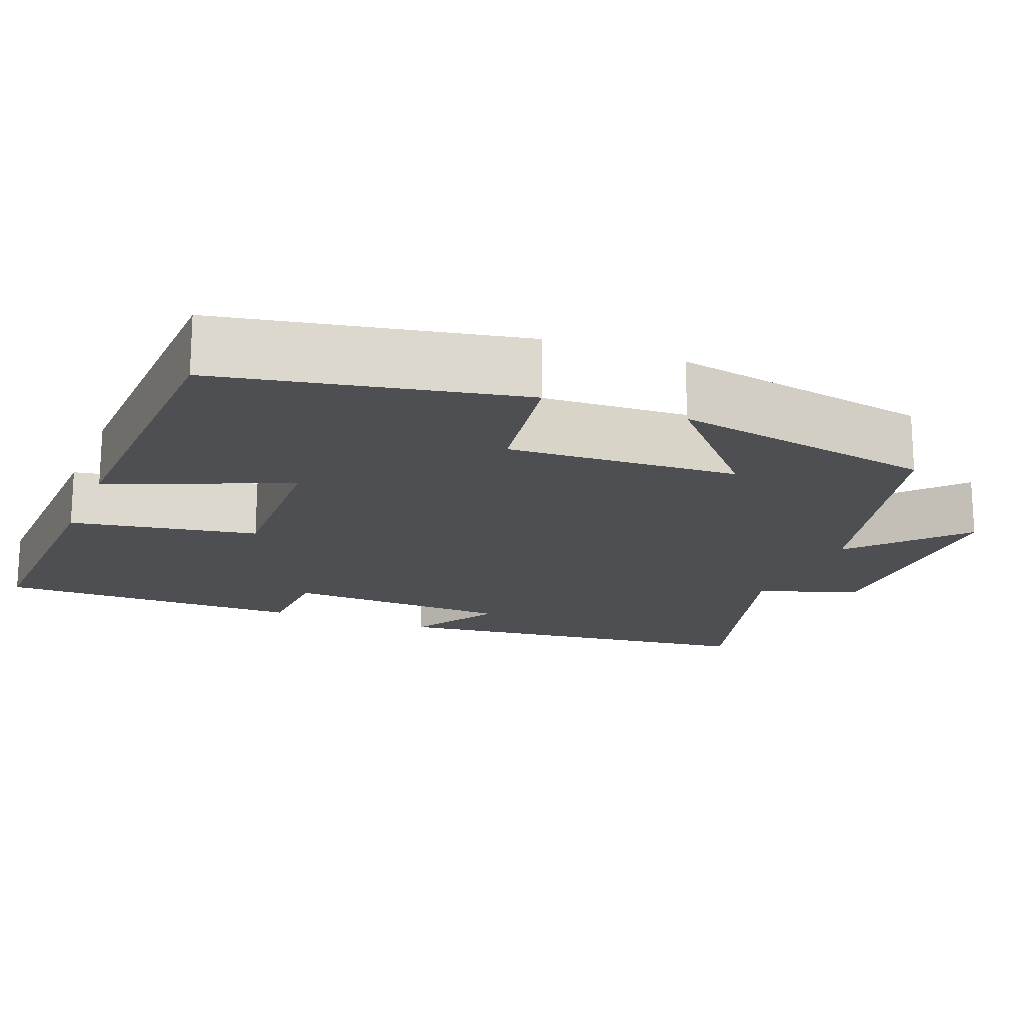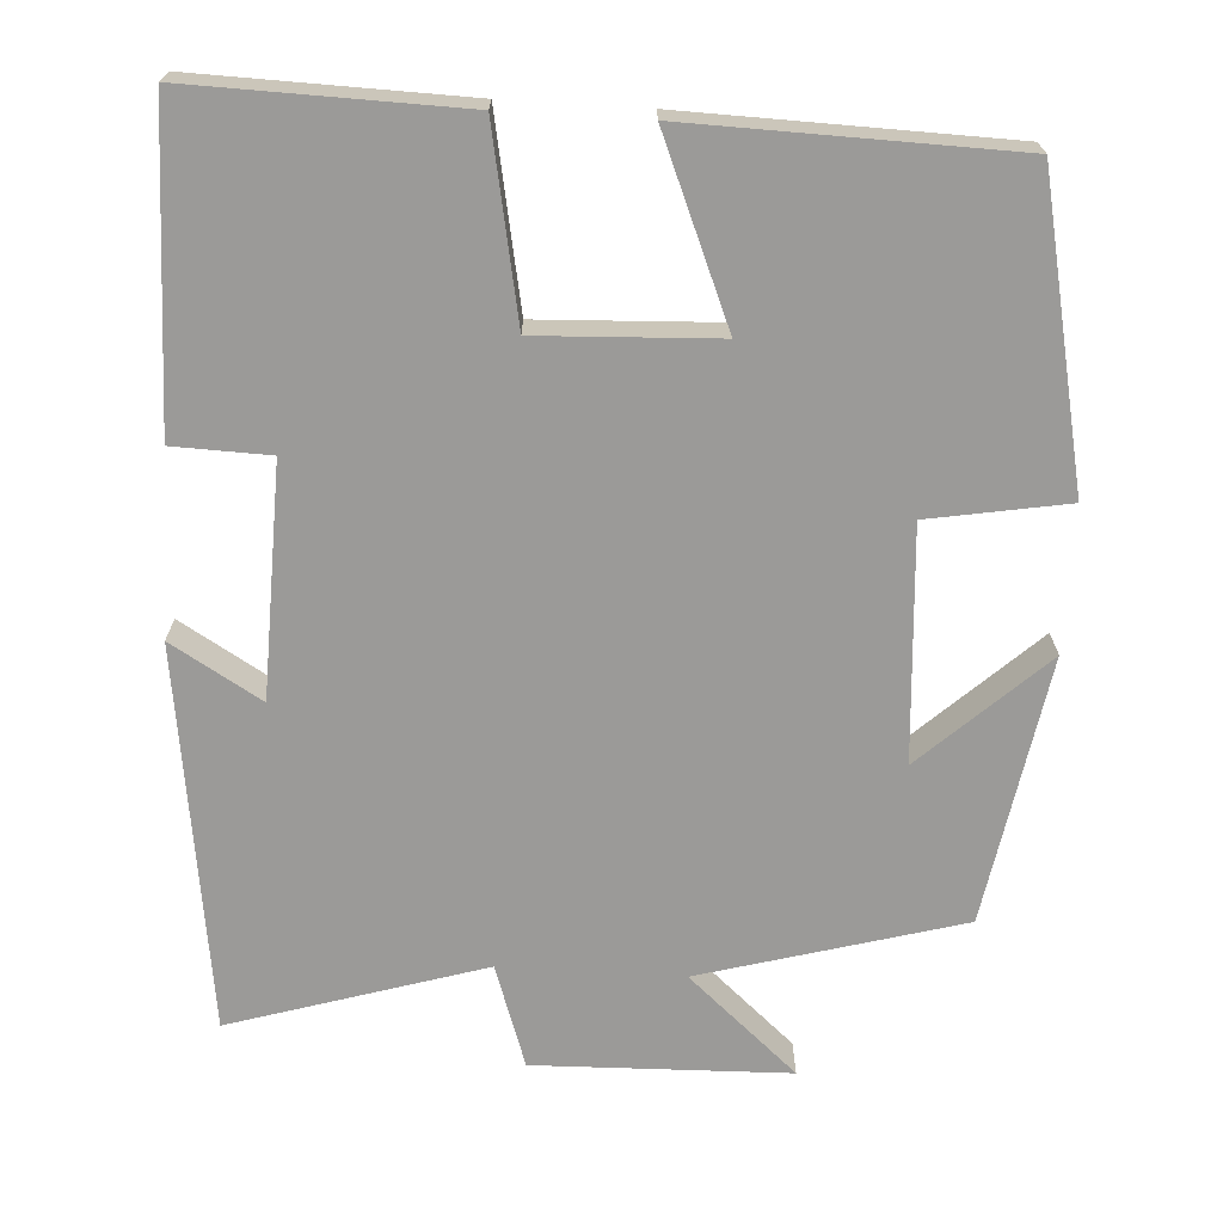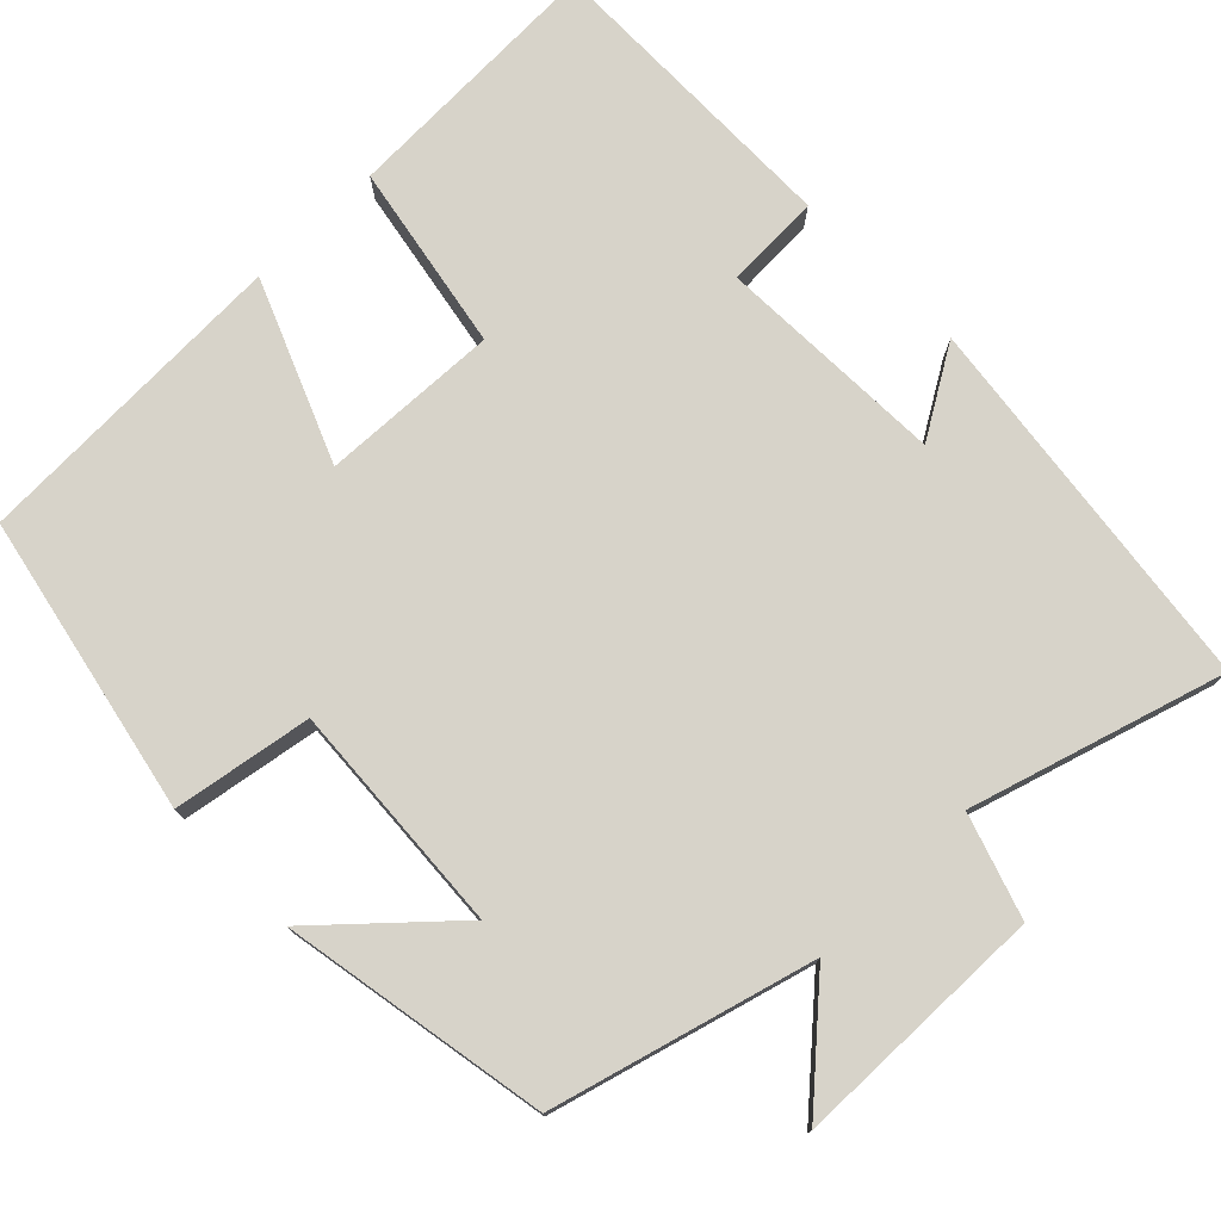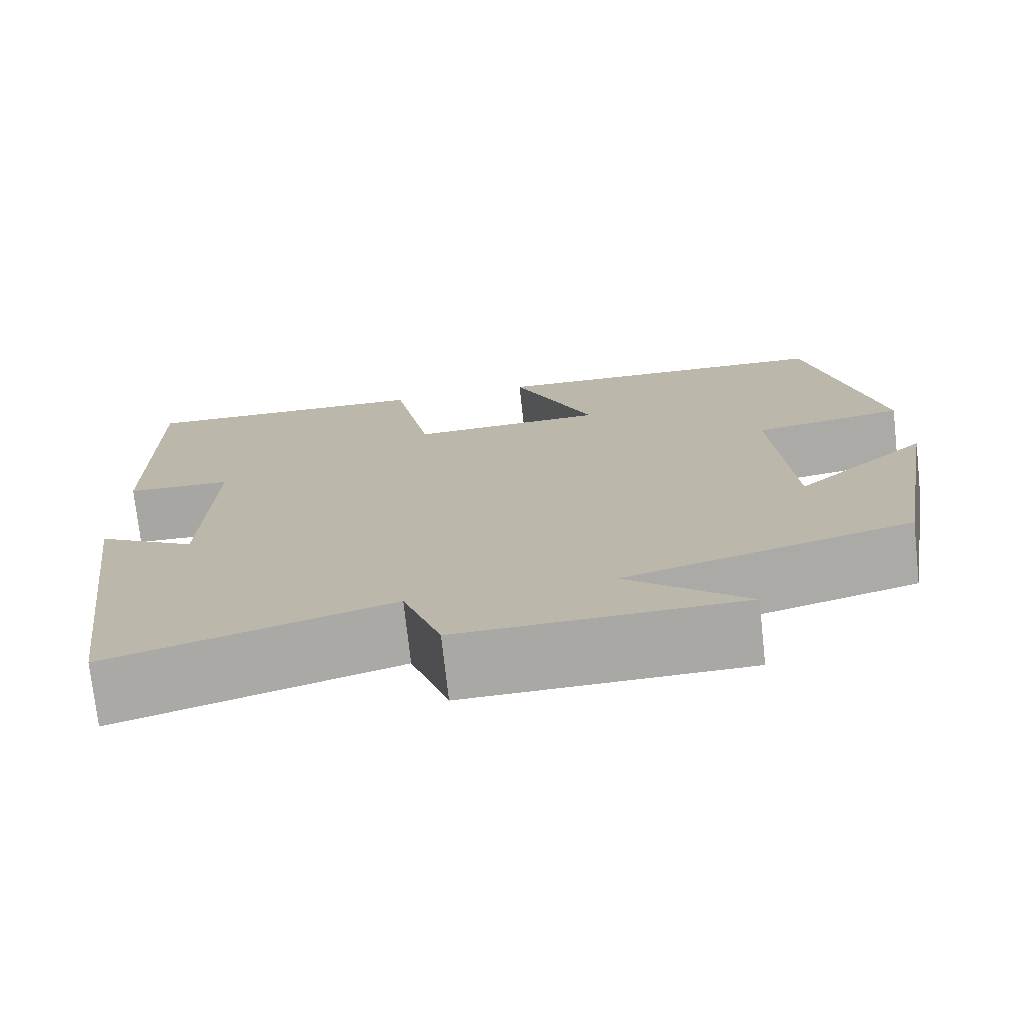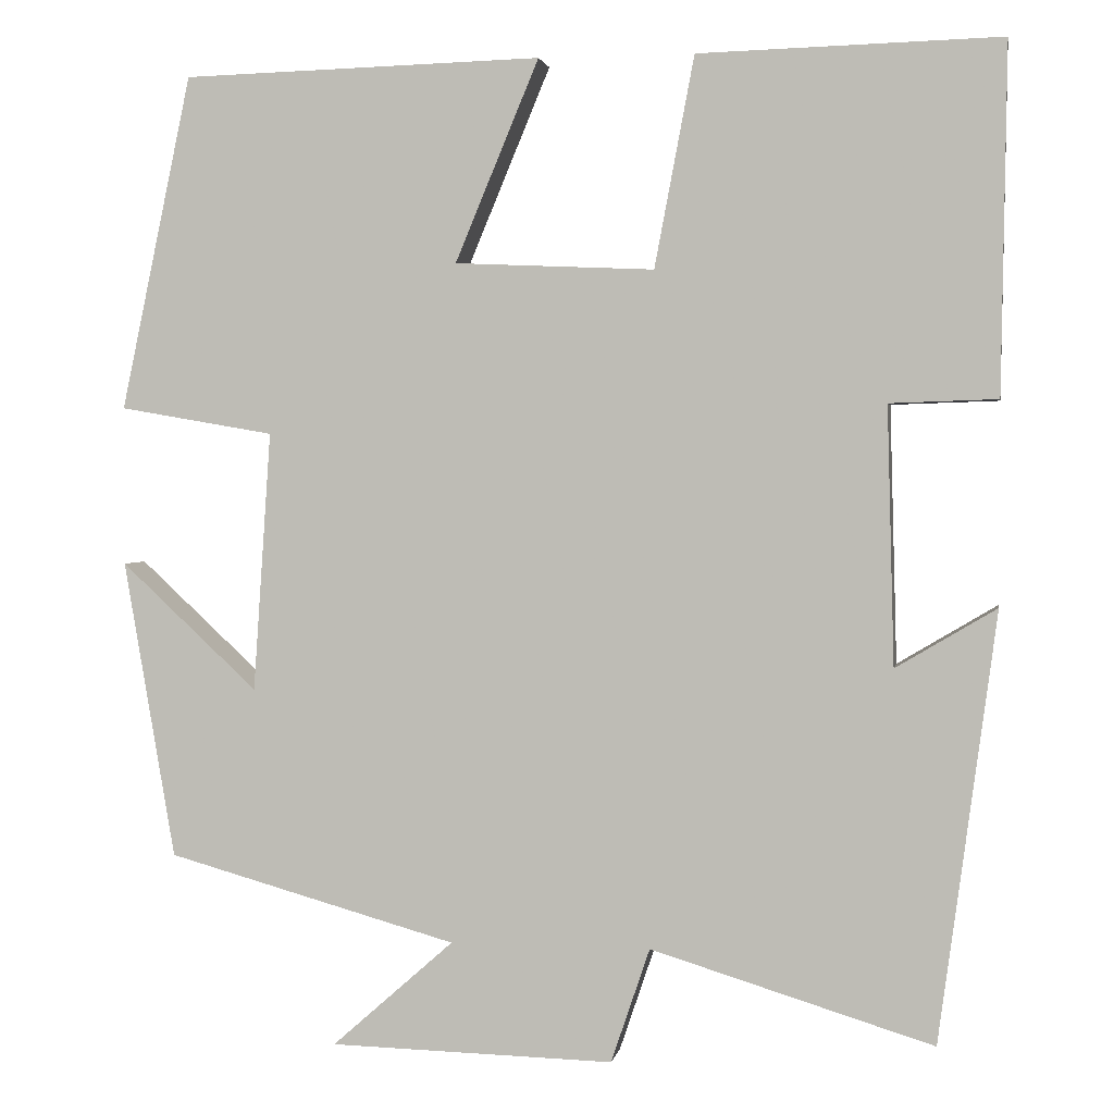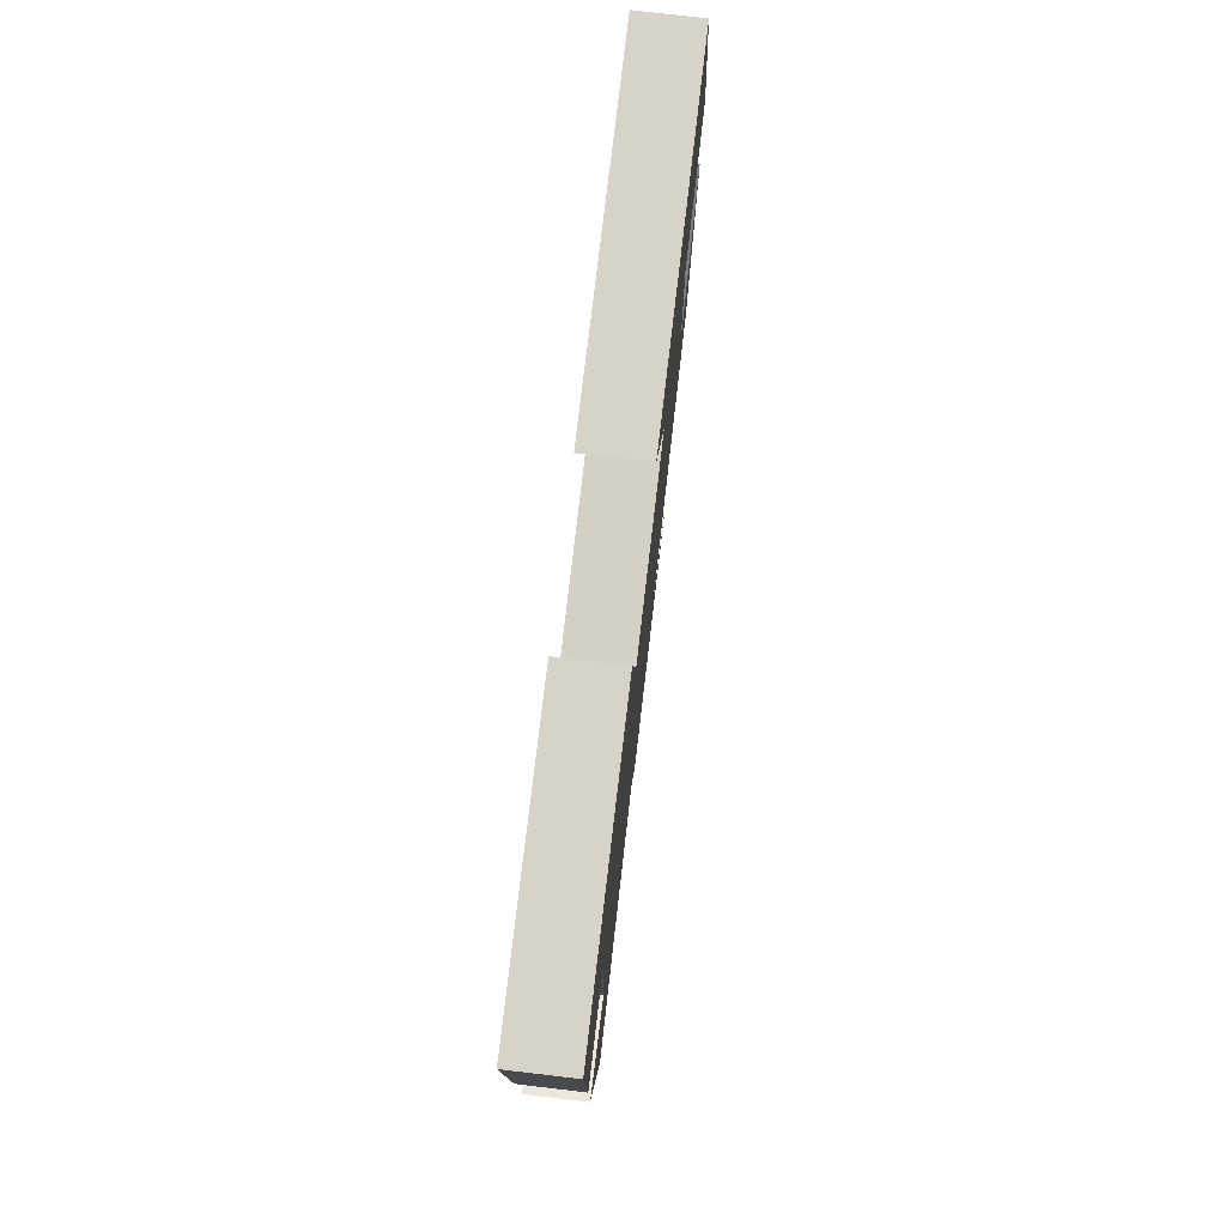
<metadata>
{"format":"obj","ext":"obj","renderer":"f3d","projection":"perspective","resolution":1024,"background":"white","views":[{"elev":-17.6,"azim":67.7,"up":"+Y"},{"elev":-69.3,"azim":-3.4,"up":"+Y"},{"elev":76.2,"azim":135.3,"up":"+Y"},{"elev":-74.7,"azim":6.3,"up":"+Z"},{"elev":2.0,"azim":-170.1,"up":"+Z"},{"elev":78.0,"azim":-83.3,"up":"+Z"}]}
</metadata>
<code>
v 0.42 0.07 0.489
v 0.5 0.07 0.11
v 0.325 0.07 0.08
v 0.345 0.07 -0.214
v 0.5 0.07 -0.07
v 0.442 0.07 -0.408
v 0.113 0.07 -0.5
v 0.251 0.07 -0.622
v -0.071 0.07 -0.63
v -0.115 0.07 -0.5
v -0.435 0.07 -0.598
v -0.5 0.07 -0.112
v -0.386 0.07 -0.18
v -0.378 0.07 0.112
v -0.5 0.07 0.116
v -0.506 0.07 0.509
v -0.164 0.07 0.5
v -0.119 0.07 0.262
v 0.107 0.07 0.272
v 0.012 0.07 0.5
v 0.42 0 0.489
v 0.5 0 0.11
v 0.325 0 0.08
v 0.345 0 -0.214
v 0.5 0 -0.07
v 0.442 0 -0.408
v 0.113 0 -0.5
v 0.251 0 -0.622
v -0.071 0 -0.63
v -0.115 0 -0.5
v -0.435 0 -0.598
v -0.5 0 -0.112
v -0.386 0 -0.18
v -0.378 0 0.112
v -0.5 0 0.116
v -0.506 0 0.509
v -0.164 0 0.5
v -0.119 0 0.262
v 0.107 0 0.272
v 0.012 0 0.5
f 1 2 3
f 20 1 3
f 19 20 3
f 18 19 3 4
f 16 17 18
f 15 16 18
f 14 15 18
f 13 14 18 4
f 10 11 12 13
f 10 13 4
f 7 8 9 10
f 7 10 4
f 4 5 6 7
f 23 22 21
f 23 21 40
f 23 40 39
f 24 23 39 38
f 38 37 36
f 38 36 35
f 38 35 34
f 24 38 34 33
f 33 32 31 30
f 24 33 30
f 30 29 28 27
f 24 30 27
f 27 26 25 24
f 1 21 22 2
f 2 22 23 3
f 3 23 24 4
f 4 24 25 5
f 5 25 26 6
f 6 26 27 7
f 7 27 28 8
f 8 28 29 9
f 9 29 30 10
f 10 30 31 11
f 11 31 32 12
f 12 32 33 13
f 13 33 34 14
f 14 34 35 15
f 15 35 36 16
f 16 36 37 17
f 17 37 38 18
f 18 38 39 19
f 19 39 40 20
f 20 40 21 1

</code>
